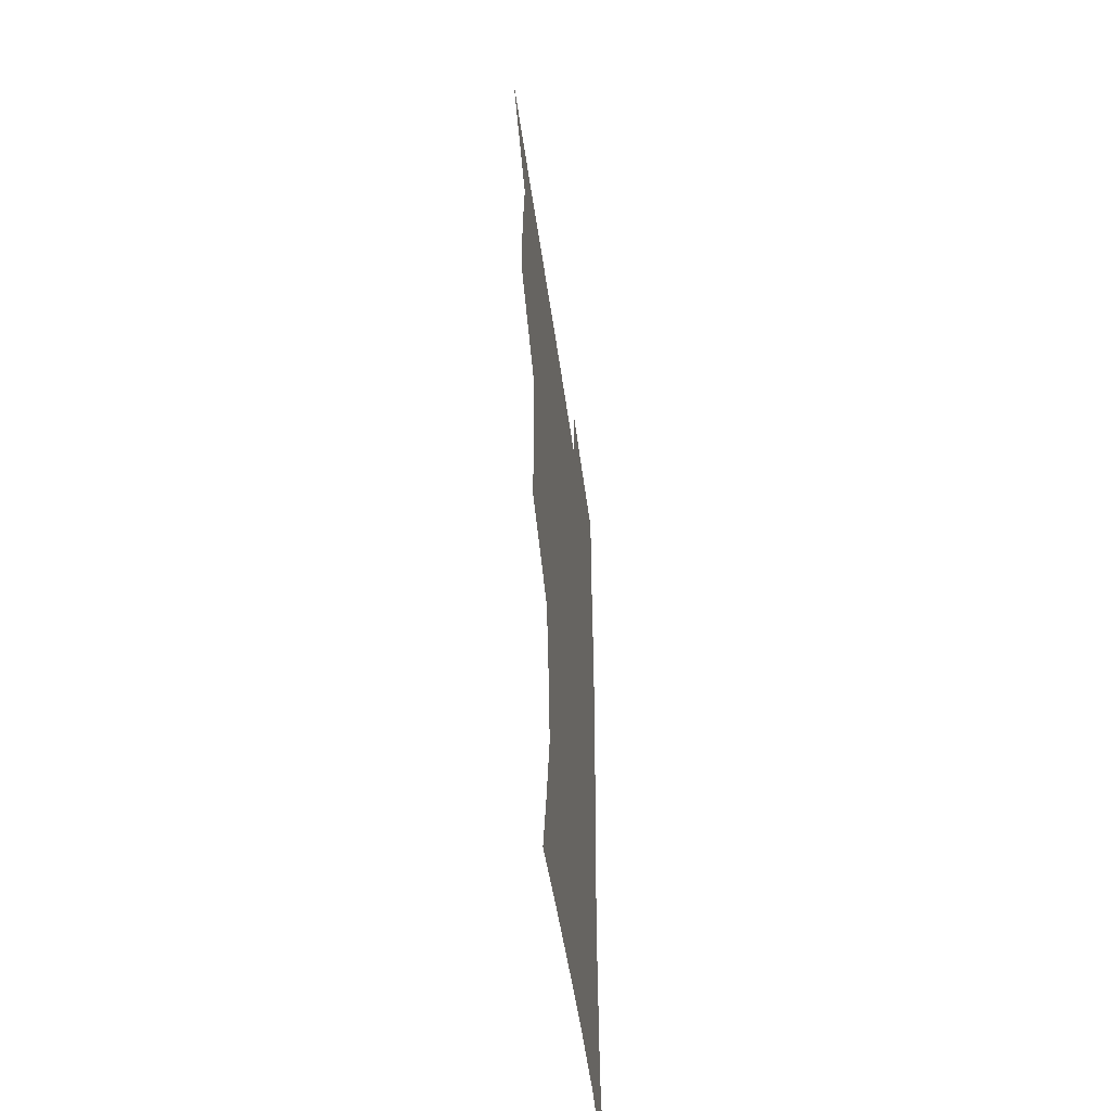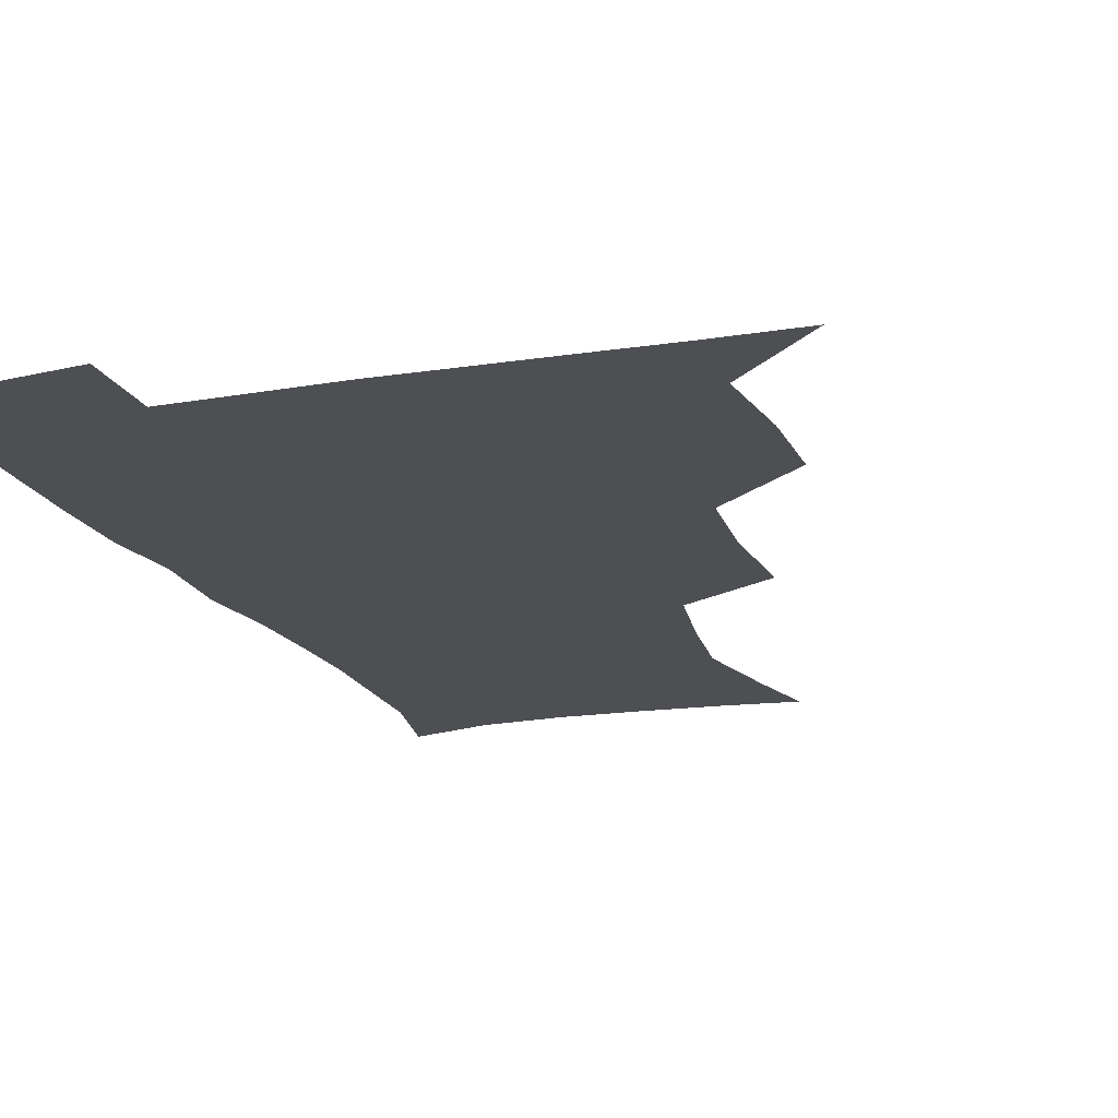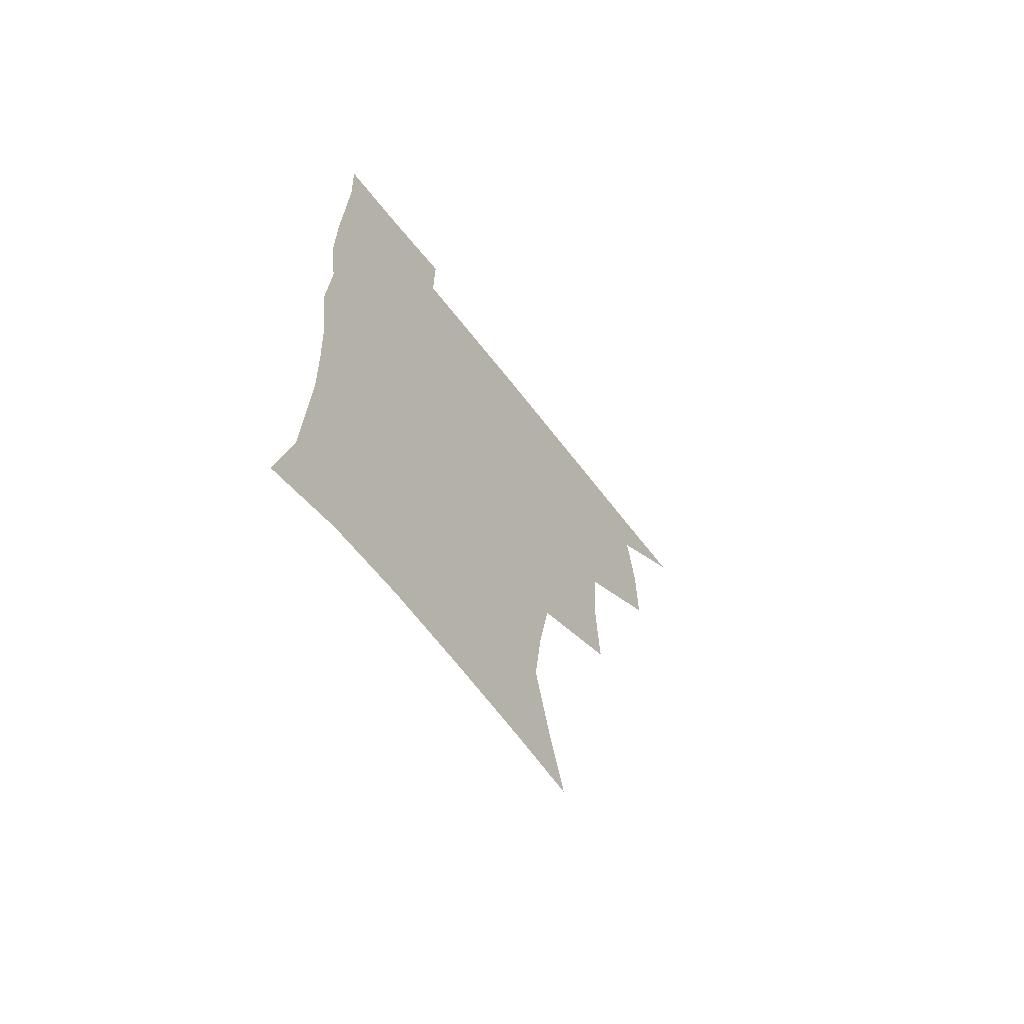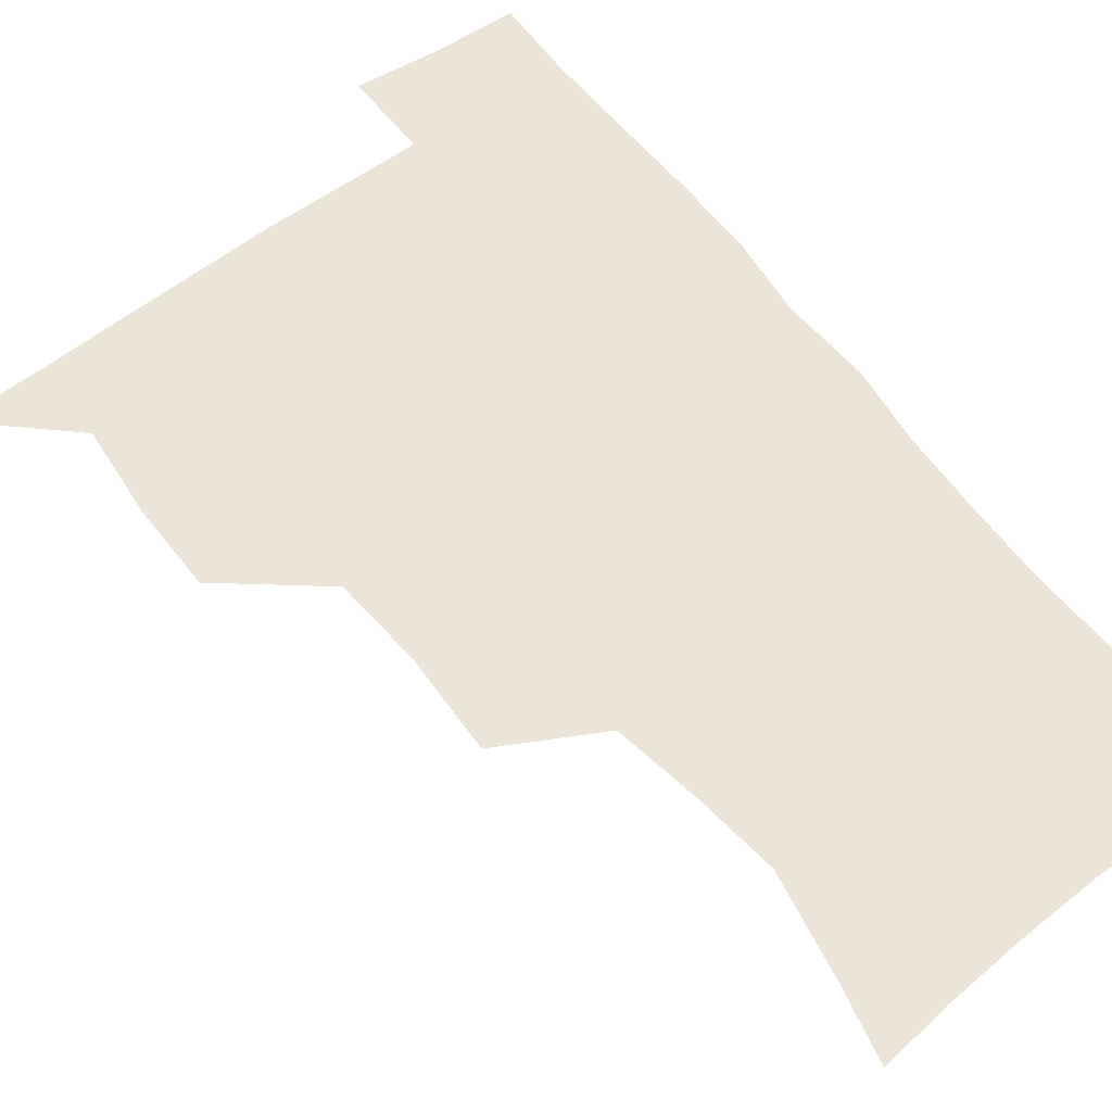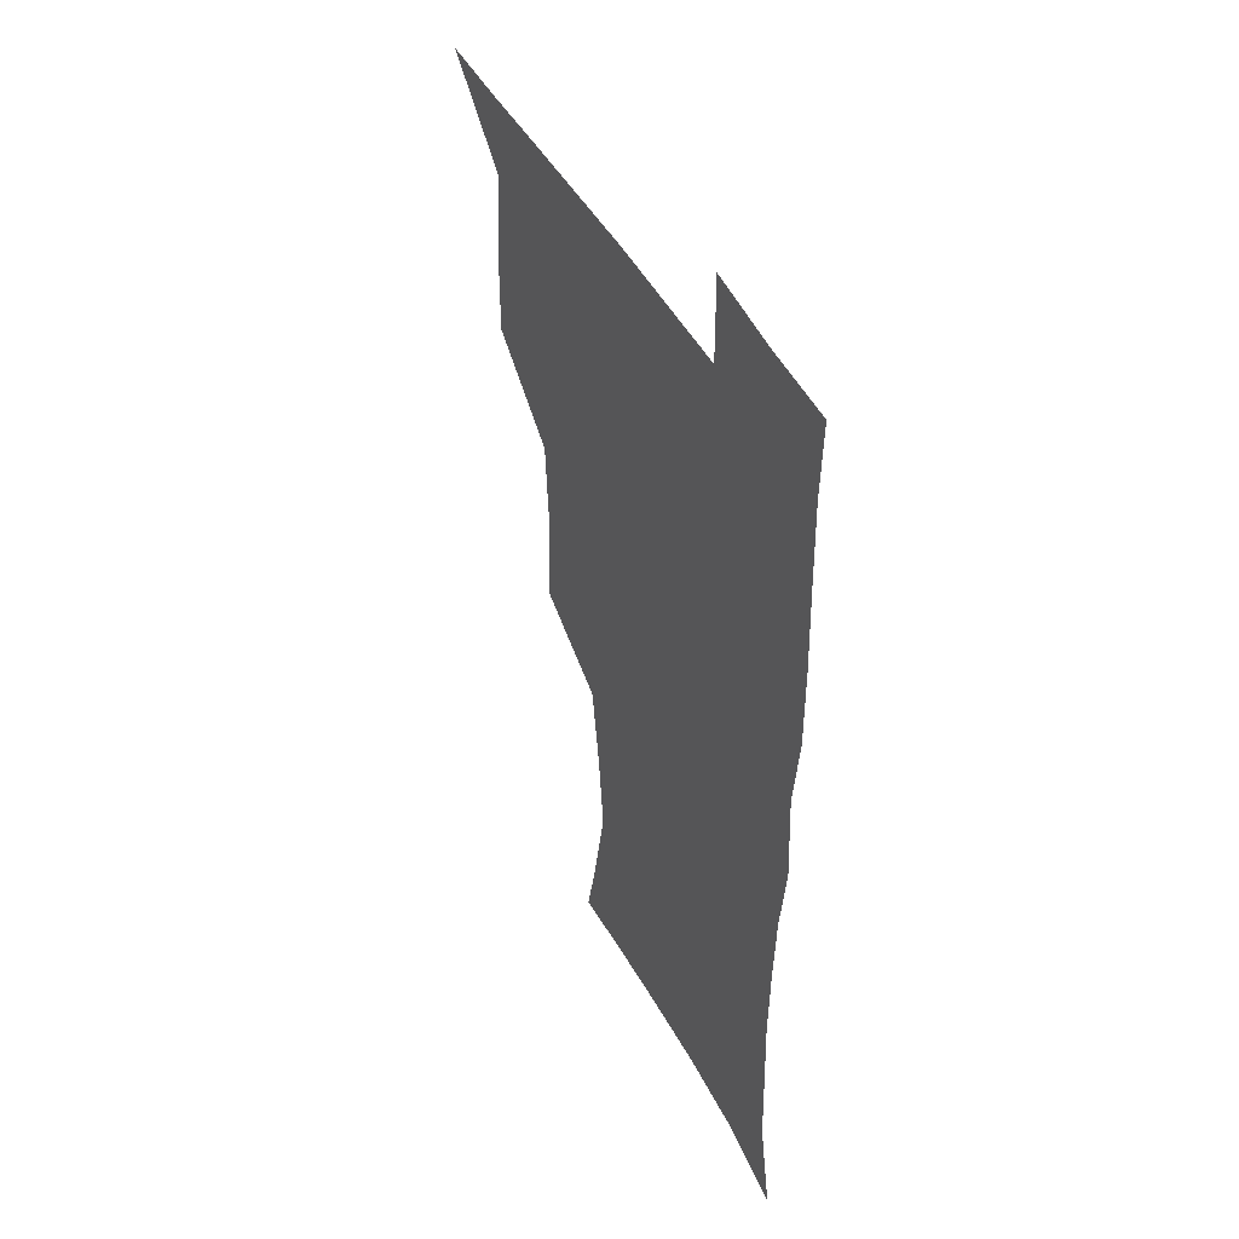
<metadata>
{"format":"obj","ext":"obj","renderer":"f3d","projection":"perspective","resolution":1024,"background":"white","views":[{"elev":-53.4,"azim":-82.1,"up":"+Y"},{"elev":-17.9,"azim":-161.1,"up":"+Z"},{"elev":-67.0,"azim":128.1,"up":"+Y"},{"elev":58.9,"azim":-37.3,"up":"+Z"},{"elev":45.7,"azim":63.8,"up":"+Y"}]}
</metadata>
<code>
v 480.5 508.4 0
v 509.1 412.9 0
v 509.2 444.9 0
v 512.5 478.4 0
v 513.4 508.8 0
v 543.5 315.9 0
v 545 352.4 0
v 542.7 385.5 0
v 542.6 419.2 0
v 545.7 452.4 0
v 545 481.2 0
v 543.3 510 0
v 572.9 170 0
v 579.4 197.5 0
v 586.8 234.4 0
v 583.7 264.1 0
v 578.7 296.7 0
v 577.2 332.4 0
v 575.4 362.9 0
v 574.6 394.2 0
v 575.5 425.9 0
v 575.3 454.6 0
v 574 482.4 0
v 572.6 510.9 0
v 598.4 173.1 0
v 609.9 215.9 0
v 609 241.6 0
v 607.8 274.5 0
v 605.6 306 0
v 604.3 337.1 0
v 603.2 366.5 0
v 602.8 396.7 0
v 603.6 427.7 0
v 603.6 455.6 0
v 603 483 0
v 601.5 511.8 0
v 628.7 175.5 0
v 633.8 217.7 0
v 633.9 248.7 0
v 632.8 279.1 0
v 631.5 309.5 0
v 630.8 339.5 0
v 630.7 370.6 0
v 630.6 399.2 0
v 630.9 427.7 0
v 631.2 456.1 0
v 631.4 483.3 0
v 631 511.5 0
v 660.8 176.8 0
v 659.3 216.1 0
v 659 245.9 0
v 657.6 279.1 0
v 657 309.8 0
v 657.2 338.4 0
v 657 369.4 0
v 657.4 398.4 0
v 658.1 426.8 0
v 658.5 455.4 0
v 659.4 483.2 0
v 660.1 511.2 0
v 659.9 543.1 0
v 691.1 175 0
v 685.6 212 0
v 684.2 243.1 0
v 683.4 274 0
v 683.3 304.5 0
v 683.5 335 0
v 684.9 363.9 0
v 686.6 392.6 0
v 686.5 423.2 0
v 686.9 452.9 0
v 687.9 482 0
v 688.6 511.1 0
v 690.8 539.5 0
v 720.7 166.9 0
v 713.9 202.2 0
v 713.1 230.9 0
v 712.2 261.5 0
v 713.1 291.4 0
v 714.7 321.6 0
v 718.4 350.1 0
v 716.9 383.9 0
v 720.5 413.2 0
v 720.6 444.9 0
v 719.7 477.2 0
v 719.2 508.8 0
v 720.4 538.2 0
f 4 5 1
f 8 9 2
f 2 9 3
f 9 10 3
f 3 10 4
f 10 11 4
f 4 11 5
f 11 12 5
f 17 18 6
f 6 18 7
f 18 19 7
f 7 19 8
f 19 20 8
f 8 20 9
f 20 21 9
f 9 21 10
f 21 22 10
f 10 22 11
f 22 23 11
f 11 23 12
f 23 24 12
f 13 25 14
f 25 26 14
f 14 26 15
f 26 27 15
f 15 27 16
f 27 28 16
f 16 28 17
f 28 29 17
f 17 29 18
f 29 30 18
f 18 30 19
f 30 31 19
f 19 31 20
f 31 32 20
f 20 32 21
f 32 33 21
f 21 33 22
f 33 34 22
f 22 34 23
f 34 35 23
f 23 35 24
f 35 36 24
f 25 37 26
f 37 38 26
f 26 38 27
f 38 39 27
f 27 39 28
f 39 40 28
f 28 40 29
f 40 41 29
f 29 41 30
f 41 42 30
f 30 42 31
f 42 43 31
f 31 43 32
f 43 44 32
f 32 44 33
f 44 45 33
f 33 45 34
f 45 46 34
f 34 46 35
f 46 47 35
f 35 47 36
f 47 48 36
f 37 49 38
f 49 50 38
f 38 50 39
f 50 51 39
f 39 51 40
f 51 52 40
f 40 52 41
f 52 53 41
f 41 53 42
f 53 54 42
f 42 54 43
f 54 55 43
f 43 55 44
f 55 56 44
f 44 56 45
f 56 57 45
f 45 57 46
f 57 58 46
f 46 58 47
f 58 59 47
f 47 59 48
f 59 60 48
f 49 62 50
f 62 63 50
f 50 63 51
f 63 64 51
f 51 64 52
f 64 65 52
f 52 65 53
f 65 66 53
f 53 66 54
f 66 67 54
f 54 67 55
f 67 68 55
f 55 68 56
f 68 69 56
f 56 69 57
f 69 70 57
f 57 70 58
f 70 71 58
f 58 71 59
f 71 72 59
f 59 72 60
f 72 73 60
f 60 73 61
f 73 74 61
f 62 75 63
f 75 76 63
f 63 76 64
f 76 77 64
f 64 77 65
f 77 78 65
f 65 78 66
f 78 79 66
f 66 79 67
f 79 80 67
f 67 80 68
f 80 81 68
f 68 81 69
f 81 82 69
f 69 82 70
f 82 83 70
f 70 83 71
f 83 84 71
f 71 84 72
f 84 85 72
f 72 85 73
f 85 86 73
f 73 86 74
f 86 87 74

</code>
